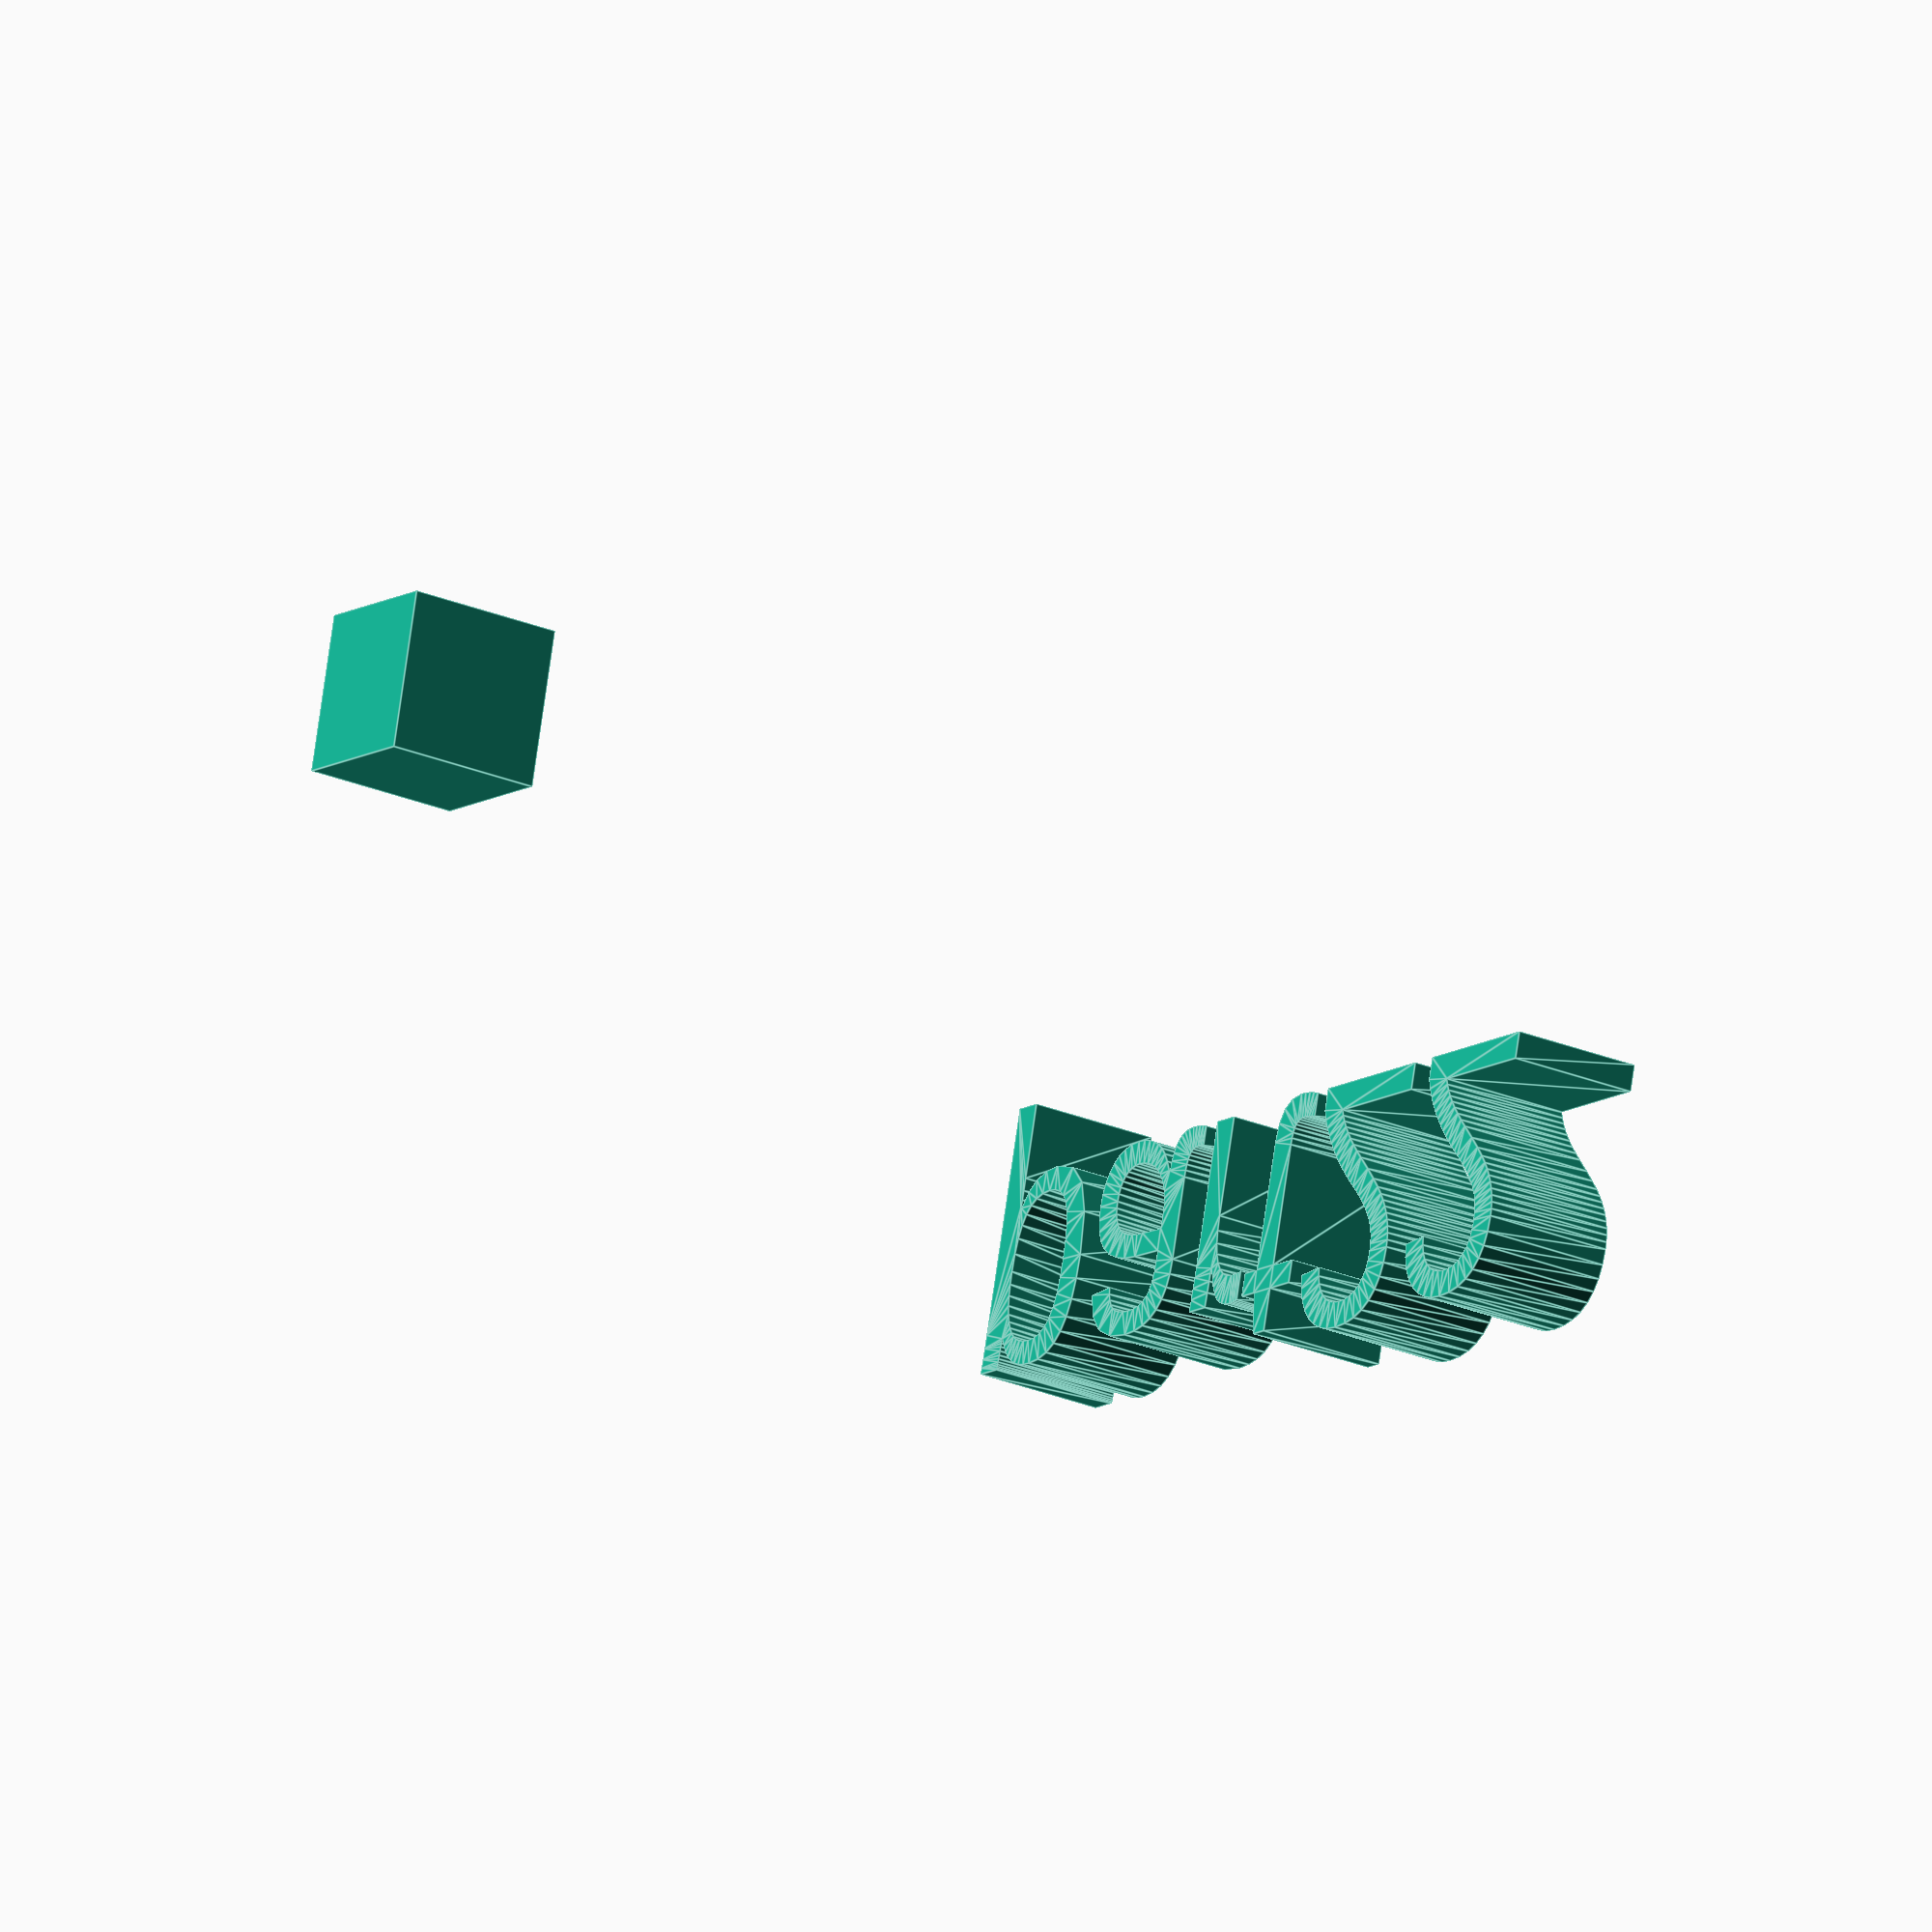
<openscad>
//[CUSTOMIZATION]
// X Dimension
xdim=6;
// Y Dimension
ydim=6;
// Z Dimension
zdim=19;
// Message
txt="part22";
module __END_CUSTOMIZATIONS () {}
cube(xdim,ydim,zdim);
translate([20,20,20]) { linear_extrude(5) text(txt, font="Liberation Sans"); }

</openscad>
<views>
elev=28.1 azim=164.6 roll=238.2 proj=o view=edges
</views>
